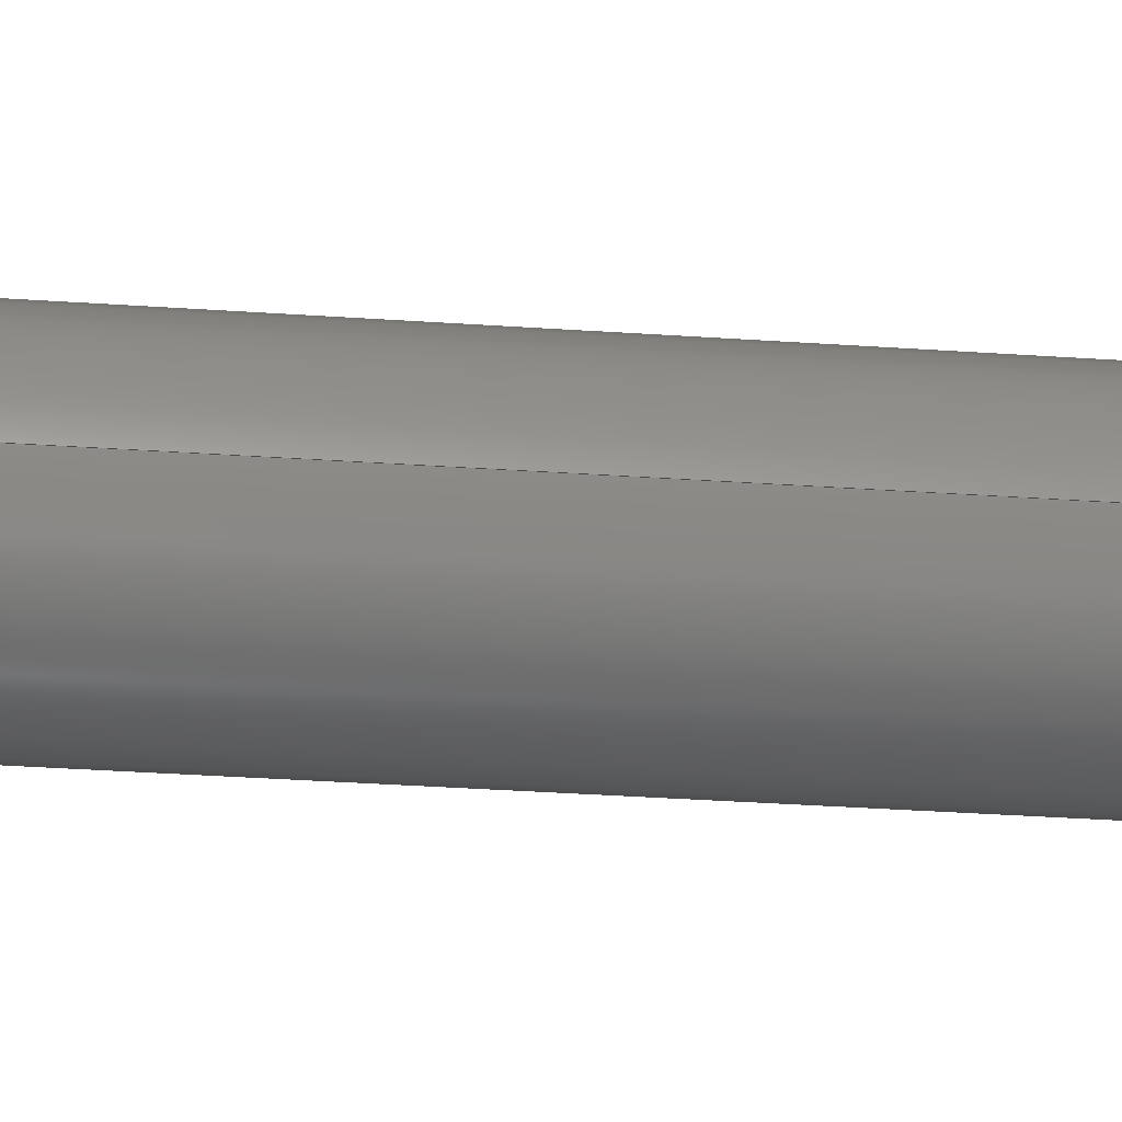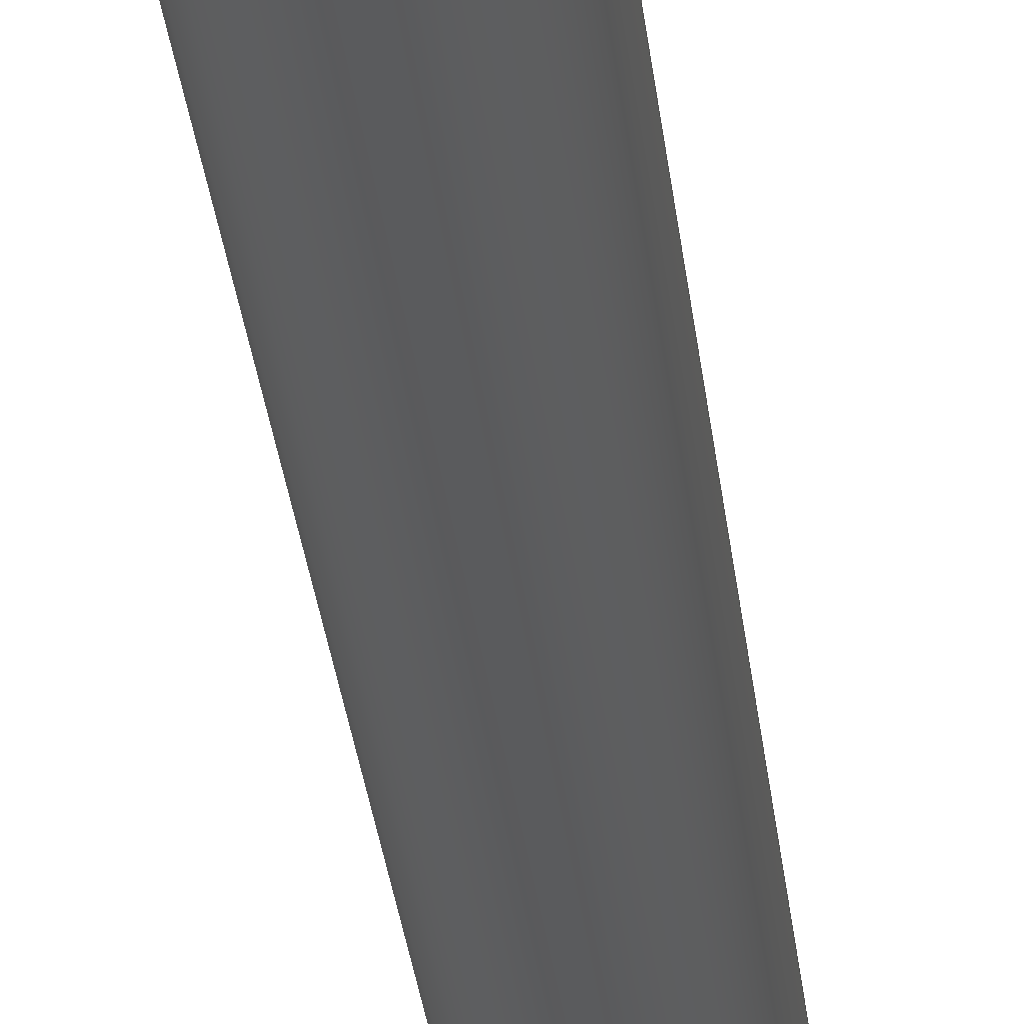
<metadata>
{"format":"step","ext":"stp","renderer":"f3d","projection":"perspective","resolution":1024,"background":"white","views":[{"elev":-21.6,"azim":-98.1,"up":"+Y"},{"elev":-25.4,"azim":-174.8,"up":"+Y"}]}
</metadata>
<code>
ISO-10303-21;
DATA;
#1=DIRECTION('',(0.866,-0.5,0));
#2=VECTOR('',#1,2.5);
#3=CARTESIAN_POINT('',(-2.165,-1.25,32));
#4=LINE('',#3,#2);
#5=DIRECTION('',(0,-1,0));
#6=VECTOR('',#5,2.5);
#7=CARTESIAN_POINT('',(-2.165,1.25,32));
#8=LINE('',#7,#6);
#9=DIRECTION('',(-0.866,-0.5,0));
#10=VECTOR('',#9,2.5);
#11=CARTESIAN_POINT('',(0,2.5,32));
#12=LINE('',#11,#10);
#13=DIRECTION('',(-0.866,0.5,0));
#14=VECTOR('',#13,2.5);
#15=CARTESIAN_POINT('',(2.165,1.25,32));
#16=LINE('',#15,#14);
#17=DIRECTION('',(0,1,0));
#18=VECTOR('',#17,2.5);
#19=CARTESIAN_POINT('',(2.165,-1.25,32));
#20=LINE('',#19,#18);
#21=DIRECTION('',(0.866,0.5,0));
#22=VECTOR('',#21,2.5);
#23=CARTESIAN_POINT('',(0,-2.5,32));
#24=LINE('',#23,#22);
#25=DIRECTION('',(0,0,-1));
#26=VECTOR('',#25,1);
#27=CARTESIAN_POINT('',(-2.165,-1.25,32));
#28=LINE('',#27,#26);
#29=DIRECTION('',(0,0,-1));
#30=VECTOR('',#29,1);
#31=CARTESIAN_POINT('',(0,-2.5,32));
#32=LINE('',#31,#30);
#33=DIRECTION('',(0,0,-1));
#34=VECTOR('',#33,1);
#35=CARTESIAN_POINT('',(2.165,-1.25,32));
#36=LINE('',#35,#34);
#37=DIRECTION('',(0,0,-1));
#38=VECTOR('',#37,1);
#39=CARTESIAN_POINT('',(2.165,1.25,32));
#40=LINE('',#39,#38);
#41=DIRECTION('',(0,0,-1));
#42=VECTOR('',#41,1);
#43=CARTESIAN_POINT('',(0,2.5,32));
#44=LINE('',#43,#42);
#45=DIRECTION('',(0,0,-1));
#46=VECTOR('',#45,1);
#47=CARTESIAN_POINT('',(-2.165,1.25,32));
#48=LINE('',#47,#46);
#49=DIRECTION('',(0.866,-0.5,0));
#50=VECTOR('',#49,2.5);
#51=CARTESIAN_POINT('',(-2.165,-1.25,31));
#52=LINE('',#51,#50);
#53=DIRECTION('',(0.866,0.5,0));
#54=VECTOR('',#53,2.5);
#55=CARTESIAN_POINT('',(0,-2.5,31));
#56=LINE('',#55,#54);
#57=DIRECTION('',(0,1,0));
#58=VECTOR('',#57,2.5);
#59=CARTESIAN_POINT('',(2.165,-1.25,31));
#60=LINE('',#59,#58);
#61=DIRECTION('',(-0.866,0.5,0));
#62=VECTOR('',#61,2.5);
#63=CARTESIAN_POINT('',(2.165,1.25,31));
#64=LINE('',#63,#62);
#65=DIRECTION('',(-0.866,-0.5,0));
#66=VECTOR('',#65,2.5);
#67=CARTESIAN_POINT('',(0,2.5,31));
#68=LINE('',#67,#66);
#69=DIRECTION('',(0,-1,0));
#70=VECTOR('',#69,2.5);
#71=CARTESIAN_POINT('',(-2.165,1.25,31));
#72=LINE('',#71,#70);
#73=CARTESIAN_POINT('',(0,0,31));
#74=DIRECTION('',(0,0,1));
#75=DIRECTION('',(1,0,0));
#76=AXIS2_PLACEMENT_3D('',#73,#74,#75);
#77=CARTESIAN_POINT('',(0,0,0));
#78=DIRECTION('',(0,0,1));
#79=DIRECTION('',(1,0,0));
#80=AXIS2_PLACEMENT_3D('',#77,#78,#79);
#81=DIRECTION('',(0,0,1));
#82=VECTOR('',#81,31);
#83=CARTESIAN_POINT('',(1.5,0,0));
#84=LINE('',#83,#82);
#85=CARTESIAN_POINT('',(0,0,31));
#86=DIRECTION('',(0,0,1));
#87=DIRECTION('',(-1,0,0));
#88=AXIS2_PLACEMENT_3D('',#85,#86,#87);
#89=CARTESIAN_POINT('',(0,0,0));
#90=DIRECTION('',(0,0,1));
#91=DIRECTION('',(-1,0,0));
#92=AXIS2_PLACEMENT_3D('',#89,#90,#91);
#93=DIRECTION('',(0,0,1));
#94=VECTOR('',#93,31);
#95=CARTESIAN_POINT('',(-1.5,0,0));
#96=LINE('',#95,#94);
#97=CARTESIAN_POINT('',(0,0,0));
#98=DIRECTION('',(0,0,-1));
#99=DIRECTION('',(0,-1,0));
#100=AXIS2_PLACEMENT_3D('',#97,#98,#99);
#101=CARTESIAN_POINT('',(0,0,0));
#102=DIRECTION('',(0,0,-1));
#103=DIRECTION('',(0,1,0));
#104=AXIS2_PLACEMENT_3D('',#101,#102,#103);
#105=DIRECTION('',(0,0,-1));
#106=VECTOR('',#105,1);
#107=CARTESIAN_POINT('',(0,-2.5,0));
#108=LINE('',#107,#106);
#109=DIRECTION('',(0,0,-1));
#110=VECTOR('',#109,1);
#111=CARTESIAN_POINT('',(0,2.5,0));
#112=LINE('',#111,#110);
#113=CARTESIAN_POINT('',(0,0,-1));
#114=DIRECTION('',(0,0,-1));
#115=DIRECTION('',(0,-1,0));
#116=AXIS2_PLACEMENT_3D('',#113,#114,#115);
#117=CARTESIAN_POINT('',(0,0,-1));
#118=DIRECTION('',(0,0,-1));
#119=DIRECTION('',(0,1,0));
#120=AXIS2_PLACEMENT_3D('',#117,#118,#119);
#121=CARTESIAN_POINT('',(0,-2.5,0));
#122=CARTESIAN_POINT('',(0,2.5,0));
#123=VERTEX_POINT('',#121);
#124=VERTEX_POINT('',#122);
#125=CARTESIAN_POINT('',(0,-2.5,-1));
#126=CARTESIAN_POINT('',(0,2.5,-1));
#127=VERTEX_POINT('',#125);
#128=VERTEX_POINT('',#126);
#129=CARTESIAN_POINT('',(1.5,0,0));
#130=CARTESIAN_POINT('',(-1.5,0,0));
#131=VERTEX_POINT('',#129);
#132=VERTEX_POINT('',#130);
#133=CARTESIAN_POINT('',(-2.165,-1.25,32));
#134=CARTESIAN_POINT('',(0,-2.5,32));
#135=VERTEX_POINT('',#133);
#136=VERTEX_POINT('',#134);
#137=CARTESIAN_POINT('',(2.165,-1.25,32));
#138=VERTEX_POINT('',#137);
#139=CARTESIAN_POINT('',(2.165,1.25,32));
#140=VERTEX_POINT('',#139);
#141=CARTESIAN_POINT('',(0,2.5,32));
#142=VERTEX_POINT('',#141);
#143=CARTESIAN_POINT('',(-2.165,1.25,32));
#144=VERTEX_POINT('',#143);
#145=CARTESIAN_POINT('',(-2.165,-1.25,31));
#146=CARTESIAN_POINT('',(0,-2.5,31));
#147=VERTEX_POINT('',#145);
#148=VERTEX_POINT('',#146);
#149=CARTESIAN_POINT('',(2.165,-1.25,31));
#150=VERTEX_POINT('',#149);
#151=CARTESIAN_POINT('',(2.165,1.25,31));
#152=VERTEX_POINT('',#151);
#153=CARTESIAN_POINT('',(0,2.5,31));
#154=VERTEX_POINT('',#153);
#155=CARTESIAN_POINT('',(-2.165,1.25,31));
#156=VERTEX_POINT('',#155);
#157=CARTESIAN_POINT('',(1.5,0,31));
#158=CARTESIAN_POINT('',(-1.5,0,31));
#159=VERTEX_POINT('',#157);
#160=VERTEX_POINT('',#158);
#161=CARTESIAN_POINT('',(0,0,32));
#162=DIRECTION('',(0,0,1));
#163=DIRECTION('',(1,0,0));
#164=AXIS2_PLACEMENT_3D('',#161,#162,#163);
#165=PLANE('',#164);
#166=ORIENTED_EDGE('',*,*,#389,.F.);
#167=ORIENTED_EDGE('',*,*,#390,.F.);
#168=ORIENTED_EDGE('',*,*,#391,.F.);
#169=ORIENTED_EDGE('',*,*,#392,.F.);
#170=ORIENTED_EDGE('',*,*,#393,.F.);
#171=ORIENTED_EDGE('',*,*,#394,.F.);
#172=EDGE_LOOP('',(#166,#167,#168,#169,#170,#171));
#173=FACE_OUTER_BOUND('',#172,.F.);
#174=ADVANCED_FACE('',(#173),#165,.T.);
#175=CARTESIAN_POINT('',(-2.165,-1.25,32));
#176=DIRECTION('',(-0.5,-0.866,0));
#177=DIRECTION('',(0.866,-0.5,0));
#178=AXIS2_PLACEMENT_3D('',#175,#176,#177);
#179=PLANE('',#178);
#180=ORIENTED_EDGE('',*,*,#389,.T.);
#181=ORIENTED_EDGE('',*,*,#395,.T.);
#182=ORIENTED_EDGE('',*,*,#396,.F.);
#183=ORIENTED_EDGE('',*,*,#397,.F.);
#184=EDGE_LOOP('',(#180,#181,#182,#183));
#185=FACE_OUTER_BOUND('',#184,.F.);
#186=ADVANCED_FACE('',(#185),#179,.T.);
#187=CARTESIAN_POINT('',(0,-2.5,32));
#188=DIRECTION('',(0.5,-0.866,0));
#189=DIRECTION('',(0.866,0.5,0));
#190=AXIS2_PLACEMENT_3D('',#187,#188,#189);
#191=PLANE('',#190);
#192=ORIENTED_EDGE('',*,*,#394,.T.);
#193=ORIENTED_EDGE('',*,*,#398,.T.);
#194=ORIENTED_EDGE('',*,*,#399,.F.);
#195=ORIENTED_EDGE('',*,*,#395,.F.);
#196=EDGE_LOOP('',(#192,#193,#194,#195));
#197=FACE_OUTER_BOUND('',#196,.F.);
#198=ADVANCED_FACE('',(#197),#191,.T.);
#199=CARTESIAN_POINT('',(2.165,-1.25,32));
#200=DIRECTION('',(1,0,0));
#201=DIRECTION('',(0,1,0));
#202=AXIS2_PLACEMENT_3D('',#199,#200,#201);
#203=PLANE('',#202);
#204=ORIENTED_EDGE('',*,*,#393,.T.);
#205=ORIENTED_EDGE('',*,*,#400,.T.);
#206=ORIENTED_EDGE('',*,*,#401,.F.);
#207=ORIENTED_EDGE('',*,*,#398,.F.);
#208=EDGE_LOOP('',(#204,#205,#206,#207));
#209=FACE_OUTER_BOUND('',#208,.F.);
#210=ADVANCED_FACE('',(#209),#203,.T.);
#211=CARTESIAN_POINT('',(2.165,1.25,32));
#212=DIRECTION('',(0.5,0.866,0));
#213=DIRECTION('',(-0.866,0.5,0));
#214=AXIS2_PLACEMENT_3D('',#211,#212,#213);
#215=PLANE('',#214);
#216=ORIENTED_EDGE('',*,*,#392,.T.);
#217=ORIENTED_EDGE('',*,*,#402,.T.);
#218=ORIENTED_EDGE('',*,*,#403,.F.);
#219=ORIENTED_EDGE('',*,*,#400,.F.);
#220=EDGE_LOOP('',(#216,#217,#218,#219));
#221=FACE_OUTER_BOUND('',#220,.F.);
#222=ADVANCED_FACE('',(#221),#215,.T.);
#223=CARTESIAN_POINT('',(0,2.5,32));
#224=DIRECTION('',(-0.5,0.866,0));
#225=DIRECTION('',(-0.866,-0.5,0));
#226=AXIS2_PLACEMENT_3D('',#223,#224,#225);
#227=PLANE('',#226);
#228=ORIENTED_EDGE('',*,*,#391,.T.);
#229=ORIENTED_EDGE('',*,*,#404,.T.);
#230=ORIENTED_EDGE('',*,*,#405,.F.);
#231=ORIENTED_EDGE('',*,*,#402,.F.);
#232=EDGE_LOOP('',(#228,#229,#230,#231));
#233=FACE_OUTER_BOUND('',#232,.F.);
#234=ADVANCED_FACE('',(#233),#227,.T.);
#235=CARTESIAN_POINT('',(-2.165,1.25,32));
#236=DIRECTION('',(-1,0,0));
#237=DIRECTION('',(0,-1,0));
#238=AXIS2_PLACEMENT_3D('',#235,#236,#237);
#239=PLANE('',#238);
#240=ORIENTED_EDGE('',*,*,#390,.T.);
#241=ORIENTED_EDGE('',*,*,#397,.T.);
#242=ORIENTED_EDGE('',*,*,#406,.F.);
#243=ORIENTED_EDGE('',*,*,#404,.F.);
#244=EDGE_LOOP('',(#240,#241,#242,#243));
#245=FACE_OUTER_BOUND('',#244,.F.);
#246=ADVANCED_FACE('',(#245),#239,.T.);
#247=CARTESIAN_POINT('',(0,0,31));
#248=DIRECTION('',(0,0,1));
#249=DIRECTION('',(0,1,0));
#250=AXIS2_PLACEMENT_3D('',#247,#248,#249);
#251=PLANE('',#250);
#252=ORIENTED_EDGE('',*,*,#396,.T.);
#253=ORIENTED_EDGE('',*,*,#399,.T.);
#254=ORIENTED_EDGE('',*,*,#401,.T.);
#255=ORIENTED_EDGE('',*,*,#403,.T.);
#256=ORIENTED_EDGE('',*,*,#405,.T.);
#257=ORIENTED_EDGE('',*,*,#406,.T.);
#258=EDGE_LOOP('',(#252,#253,#254,#255,#256,#257));
#259=FACE_OUTER_BOUND('',#258,.F.);
#260=ORIENTED_EDGE('',*,*,#407,.F.);
#261=ORIENTED_EDGE('',*,*,#408,.F.);
#262=EDGE_LOOP('',(#260,#261));
#263=FACE_BOUND('',#262,.F.);
#264=ADVANCED_FACE('',(#259,#263),#251,.F.);
#265=CARTESIAN_POINT('',(0,0,0));
#266=DIRECTION('',(0,0,1));
#267=DIRECTION('',(1,0,0));
#268=AXIS2_PLACEMENT_3D('',#265,#266,#267);
#269=CYLINDRICAL_SURFACE('',#268,1.5);
#270=ORIENTED_EDGE('',*,*,#407,.T.);
#271=ORIENTED_EDGE('',*,*,#409,.F.);
#272=ORIENTED_EDGE('',*,*,#410,.F.);
#273=ORIENTED_EDGE('',*,*,#411,.T.);
#274=EDGE_LOOP('',(#270,#271,#272,#273));
#275=FACE_OUTER_BOUND('',#274,.F.);
#276=ADVANCED_FACE('',(#275),#269,.T.);
#277=CARTESIAN_POINT('',(0,0,0));
#278=DIRECTION('',(0,0,1));
#279=DIRECTION('',(1,0,0));
#280=AXIS2_PLACEMENT_3D('',#277,#278,#279);
#281=CYLINDRICAL_SURFACE('',#280,1.5);
#282=ORIENTED_EDGE('',*,*,#408,.T.);
#283=ORIENTED_EDGE('',*,*,#411,.F.);
#284=ORIENTED_EDGE('',*,*,#412,.F.);
#285=ORIENTED_EDGE('',*,*,#409,.T.);
#286=EDGE_LOOP('',(#282,#283,#284,#285));
#287=FACE_OUTER_BOUND('',#286,.F.);
#288=ADVANCED_FACE('',(#287),#281,.T.);
#289=CARTESIAN_POINT('',(0,0,0));
#290=DIRECTION('',(0,0,-1));
#291=DIRECTION('',(0,-1,0));
#292=AXIS2_PLACEMENT_3D('',#289,#290,#291);
#293=PLANE('',#292);
#294=ORIENTED_EDGE('',*,*,#413,.T.);
#295=ORIENTED_EDGE('',*,*,#414,.T.);
#296=EDGE_LOOP('',(#294,#295));
#297=FACE_OUTER_BOUND('',#296,.F.);
#298=ORIENTED_EDGE('',*,*,#410,.T.);
#299=ORIENTED_EDGE('',*,*,#412,.T.);
#300=EDGE_LOOP('',(#298,#299));
#301=FACE_BOUND('',#300,.F.);
#302=ADVANCED_FACE('',(#297,#301),#293,.F.);
#303=CARTESIAN_POINT('',(0,0,0));
#304=DIRECTION('',(0,0,-1));
#305=DIRECTION('',(0,-1,0));
#306=AXIS2_PLACEMENT_3D('',#303,#304,#305);
#307=CYLINDRICAL_SURFACE('',#306,2.5);
#308=ORIENTED_EDGE('',*,*,#413,.F.);
#309=ORIENTED_EDGE('',*,*,#415,.T.);
#310=ORIENTED_EDGE('',*,*,#416,.T.);
#311=ORIENTED_EDGE('',*,*,#417,.F.);
#312=EDGE_LOOP('',(#308,#309,#310,#311));
#313=FACE_OUTER_BOUND('',#312,.F.);
#314=ADVANCED_FACE('',(#313),#307,.T.);
#315=CARTESIAN_POINT('',(0,0,0));
#316=DIRECTION('',(0,0,-1));
#317=DIRECTION('',(0,-1,0));
#318=AXIS2_PLACEMENT_3D('',#315,#316,#317);
#319=CYLINDRICAL_SURFACE('',#318,2.5);
#320=ORIENTED_EDGE('',*,*,#414,.F.);
#321=ORIENTED_EDGE('',*,*,#417,.T.);
#322=ORIENTED_EDGE('',*,*,#418,.T.);
#323=ORIENTED_EDGE('',*,*,#415,.F.);
#324=EDGE_LOOP('',(#320,#321,#322,#323));
#325=FACE_OUTER_BOUND('',#324,.F.);
#326=ADVANCED_FACE('',(#325),#319,.T.);
#327=CARTESIAN_POINT('',(0,0,-1));
#328=DIRECTION('',(0,0,-1));
#329=DIRECTION('',(0,-1,0));
#330=AXIS2_PLACEMENT_3D('',#327,#328,#329);
#331=PLANE('',#330);
#332=ORIENTED_EDGE('',*,*,#416,.F.);
#333=ORIENTED_EDGE('',*,*,#418,.F.);
#334=EDGE_LOOP('',(#332,#333));
#335=FACE_OUTER_BOUND('',#334,.F.);
#336=ADVANCED_FACE('',(#335),#331,.T.);
#337=CLOSED_SHELL('',(#174,#186,#198,#210,#222,#234,#246,#264,#276,#288,#302,
#314,#326,#336));
#338=MANIFOLD_SOLID_BREP('',#337);
#339=DIMENSIONAL_EXPONENTS(0,0,0,0,0,0,0);
#340=PLANE_ANGLE_MEASURE_WITH_UNIT(PLANE_ANGLE_MEASURE(0.01745),#420);
#341=(CONVERSION_BASED_UNIT('DEGREE',#340)NAMED_UNIT(*)PLANE_ANGLE_UNIT());
#342=UNCERTAINTY_MEASURE_WITH_UNIT(LENGTH_MEASURE(0.003375),#419,
'closure',
'Maximum model space distance between geometric entities at asserted connectivities');
#343=(GEOMETRIC_REPRESENTATION_CONTEXT(3)GLOBAL_UNCERTAINTY_ASSIGNED_CONTEXT((
#342))GLOBAL_UNIT_ASSIGNED_CONTEXT((#419,#341,#421))REPRESENTATION_CONTEXT
('ID1','3'));
#344=APPLICATION_CONTEXT(
'CONFIGURATION CONTROLLED 3D DESIGNS OF MECHANICAL PARTS AND ASSEMBLIES');
#345=APPLICATION_PROTOCOL_DEFINITION('international standard',
'config_control_design',1994,#344);
#346=DESIGN_CONTEXT('',#344,'design');
#347=MECHANICAL_CONTEXT('',#344,'mechanical');
#348=PRODUCT('3MM_BOLT-NUT','3MM_BOLT-NUT','NOT SPECIFIED',(#347));
#349=PRODUCT_DEFINITION_FORMATION_WITH_SPECIFIED_SOURCE('5','LAST_VERSION',#348,
.MADE.);
#350=PRODUCT_CATEGORY('part','');
#351=PRODUCT_RELATED_PRODUCT_CATEGORY('detail','',(#348));
#352=PRODUCT_CATEGORY_RELATIONSHIP('','',#350,#351);
#353=SECURITY_CLASSIFICATION_LEVEL('unclassified');
#354=SECURITY_CLASSIFICATION('','',#353);
#355=CC_DESIGN_SECURITY_CLASSIFICATION(#354,(#349));
#356=APPROVAL_STATUS('approved');
#357=APPROVAL(#356,'');
#358=CC_DESIGN_APPROVAL(#357,(#354,#349,#423));
#359=CALENDAR_DATE(120,16,8);
#360=COORDINATED_UNIVERSAL_TIME_OFFSET(10,0,.AHEAD.);
#361=LOCAL_TIME(19,23,46,#360);
#362=DATE_AND_TIME(#359,#361);
#363=APPROVAL_DATE_TIME(#362,#357);
#364=DATE_TIME_ROLE('creation_date');
#365=CC_DESIGN_DATE_AND_TIME_ASSIGNMENT(#362,#364,(#423));
#366=DATE_TIME_ROLE('classification_date');
#367=CC_DESIGN_DATE_AND_TIME_ASSIGNMENT(#362,#366,(#354));
#368=PERSON('UNSPECIFIED','UNSPECIFIED',$,$,$,$);
#369=ORGANIZATION('UNSPECIFIED','UNSPECIFIED','UNSPECIFIED');
#370=PERSON_AND_ORGANIZATION(#368,#369);
#371=APPROVAL_ROLE('approver');
#372=APPROVAL_PERSON_ORGANIZATION(#370,#357,#371);
#373=PERSON_AND_ORGANIZATION_ROLE('creator');
#374=CC_DESIGN_PERSON_AND_ORGANIZATION_ASSIGNMENT(#370,#373,(#349,#423));
#375=PERSON_AND_ORGANIZATION_ROLE('design_supplier');
#376=CC_DESIGN_PERSON_AND_ORGANIZATION_ASSIGNMENT(#370,#375,(#349));
#377=PERSON_AND_ORGANIZATION_ROLE('classification_officer');
#378=CC_DESIGN_PERSON_AND_ORGANIZATION_ASSIGNMENT(#370,#377,(#354));
#379=PERSON_AND_ORGANIZATION_ROLE('design_owner');
#380=CC_DESIGN_PERSON_AND_ORGANIZATION_ASSIGNMENT(#370,#379,(#348));
#381=CIRCLE('',#76,1.5);
#382=CIRCLE('',#80,1.5);
#383=CIRCLE('',#88,1.5);
#384=CIRCLE('',#92,1.5);
#385=CIRCLE('',#100,2.5);
#386=CIRCLE('',#104,2.5);
#387=CIRCLE('',#116,2.5);
#388=CIRCLE('',#120,2.5);
#389=EDGE_CURVE('',#135,#136,#4,.T.);
#390=EDGE_CURVE('',#144,#135,#8,.T.);
#391=EDGE_CURVE('',#142,#144,#12,.T.);
#392=EDGE_CURVE('',#140,#142,#16,.T.);
#393=EDGE_CURVE('',#138,#140,#20,.T.);
#394=EDGE_CURVE('',#136,#138,#24,.T.);
#395=EDGE_CURVE('',#136,#148,#32,.T.);
#396=EDGE_CURVE('',#147,#148,#52,.T.);
#397=EDGE_CURVE('',#135,#147,#28,.T.);
#398=EDGE_CURVE('',#138,#150,#36,.T.);
#399=EDGE_CURVE('',#148,#150,#56,.T.);
#400=EDGE_CURVE('',#140,#152,#40,.T.);
#401=EDGE_CURVE('',#150,#152,#60,.T.);
#402=EDGE_CURVE('',#142,#154,#44,.T.);
#403=EDGE_CURVE('',#152,#154,#64,.T.);
#404=EDGE_CURVE('',#144,#156,#48,.T.);
#405=EDGE_CURVE('',#154,#156,#68,.T.);
#406=EDGE_CURVE('',#156,#147,#72,.T.);
#407=EDGE_CURVE('',#159,#160,#381,.T.);
#408=EDGE_CURVE('',#160,#159,#383,.T.);
#409=EDGE_CURVE('',#132,#160,#96,.T.);
#410=EDGE_CURVE('',#131,#132,#382,.T.);
#411=EDGE_CURVE('',#131,#159,#84,.T.);
#412=EDGE_CURVE('',#132,#131,#384,.T.);
#413=EDGE_CURVE('',#123,#124,#385,.T.);
#414=EDGE_CURVE('',#124,#123,#386,.T.);
#415=EDGE_CURVE('',#123,#127,#108,.T.);
#416=EDGE_CURVE('',#127,#128,#387,.T.);
#417=EDGE_CURVE('',#124,#128,#112,.T.);
#418=EDGE_CURVE('',#128,#127,#388,.T.);
#419=(LENGTH_UNIT()NAMED_UNIT(*)SI_UNIT(.MILLI.,.METRE.));
#420=(NAMED_UNIT(*)PLANE_ANGLE_UNIT()SI_UNIT($,.RADIAN.));
#421=(NAMED_UNIT(*)SI_UNIT($,.STERADIAN.)SOLID_ANGLE_UNIT());
#422=ADVANCED_BREP_SHAPE_REPRESENTATION('',(#338),#343);
#423=PRODUCT_DEFINITION('design','',#349,#346);
#424=PRODUCT_DEFINITION_SHAPE('','SHAPE FOR 3MM_BOLT-NUT.',#423);
#425=SHAPE_DEFINITION_REPRESENTATION(#424,#422);
ENDSEC;
END-ISO-10303-21;

</code>
